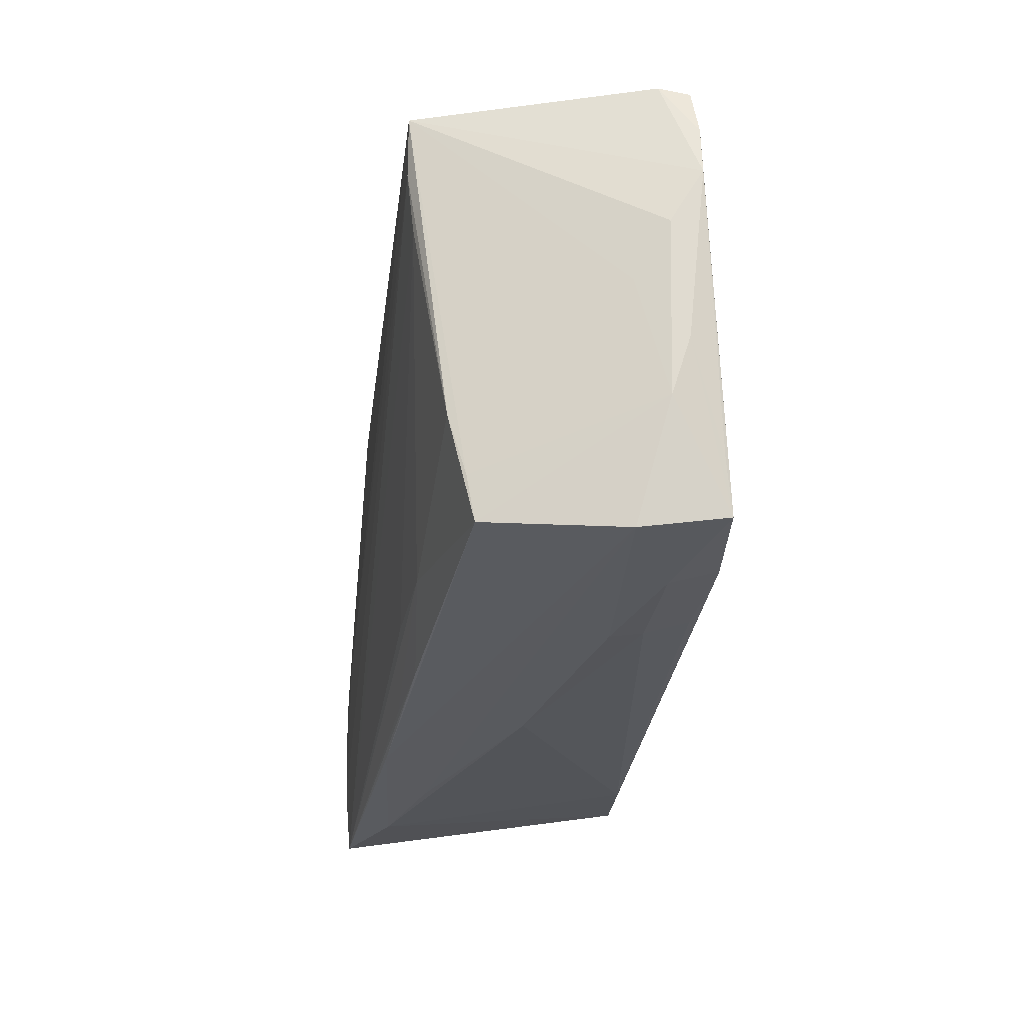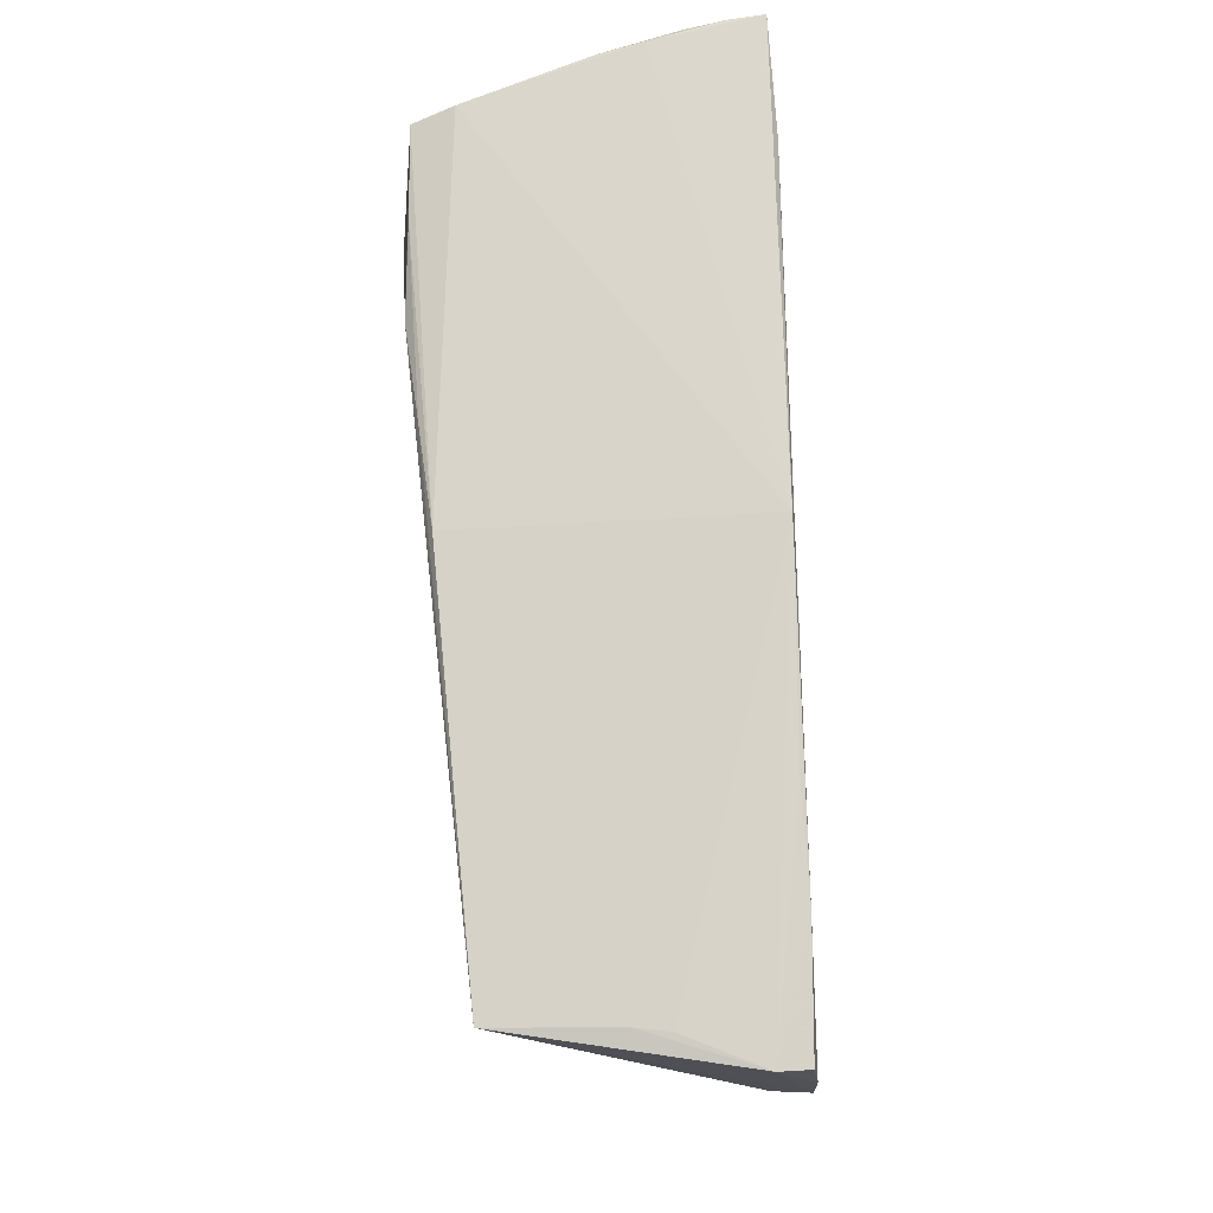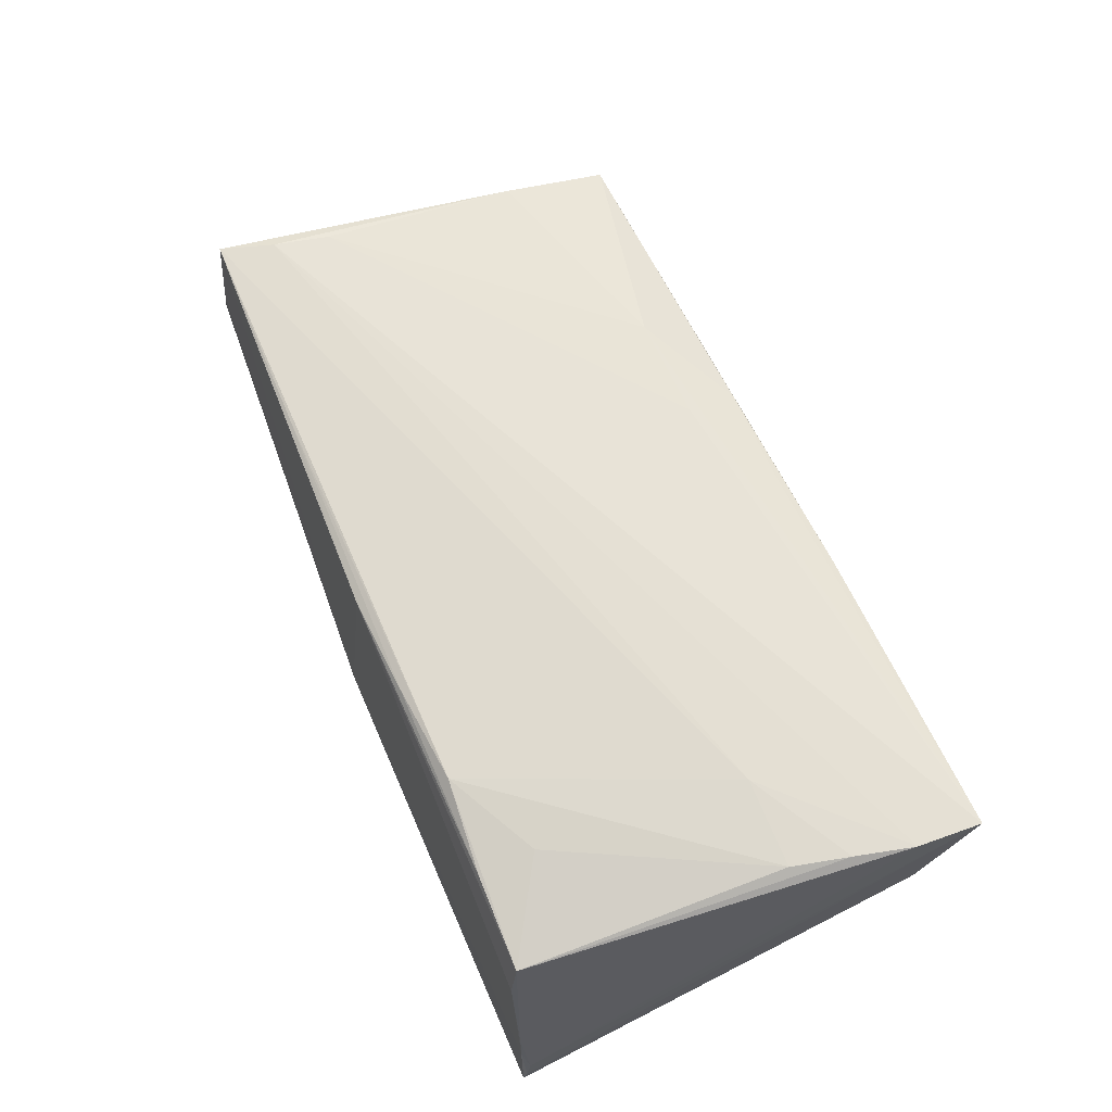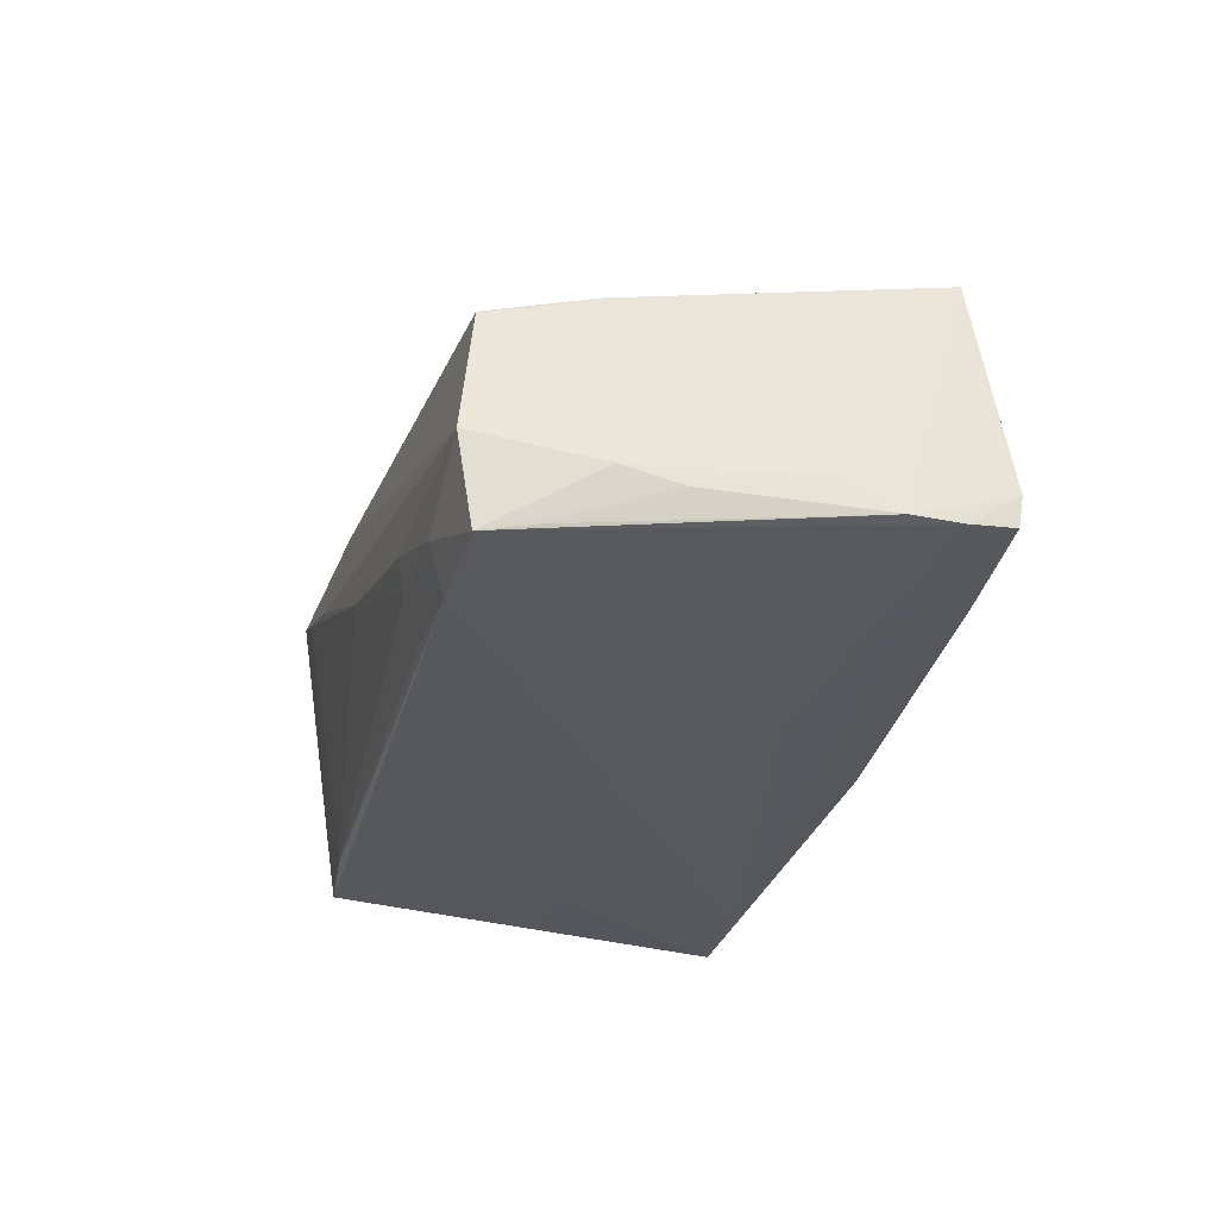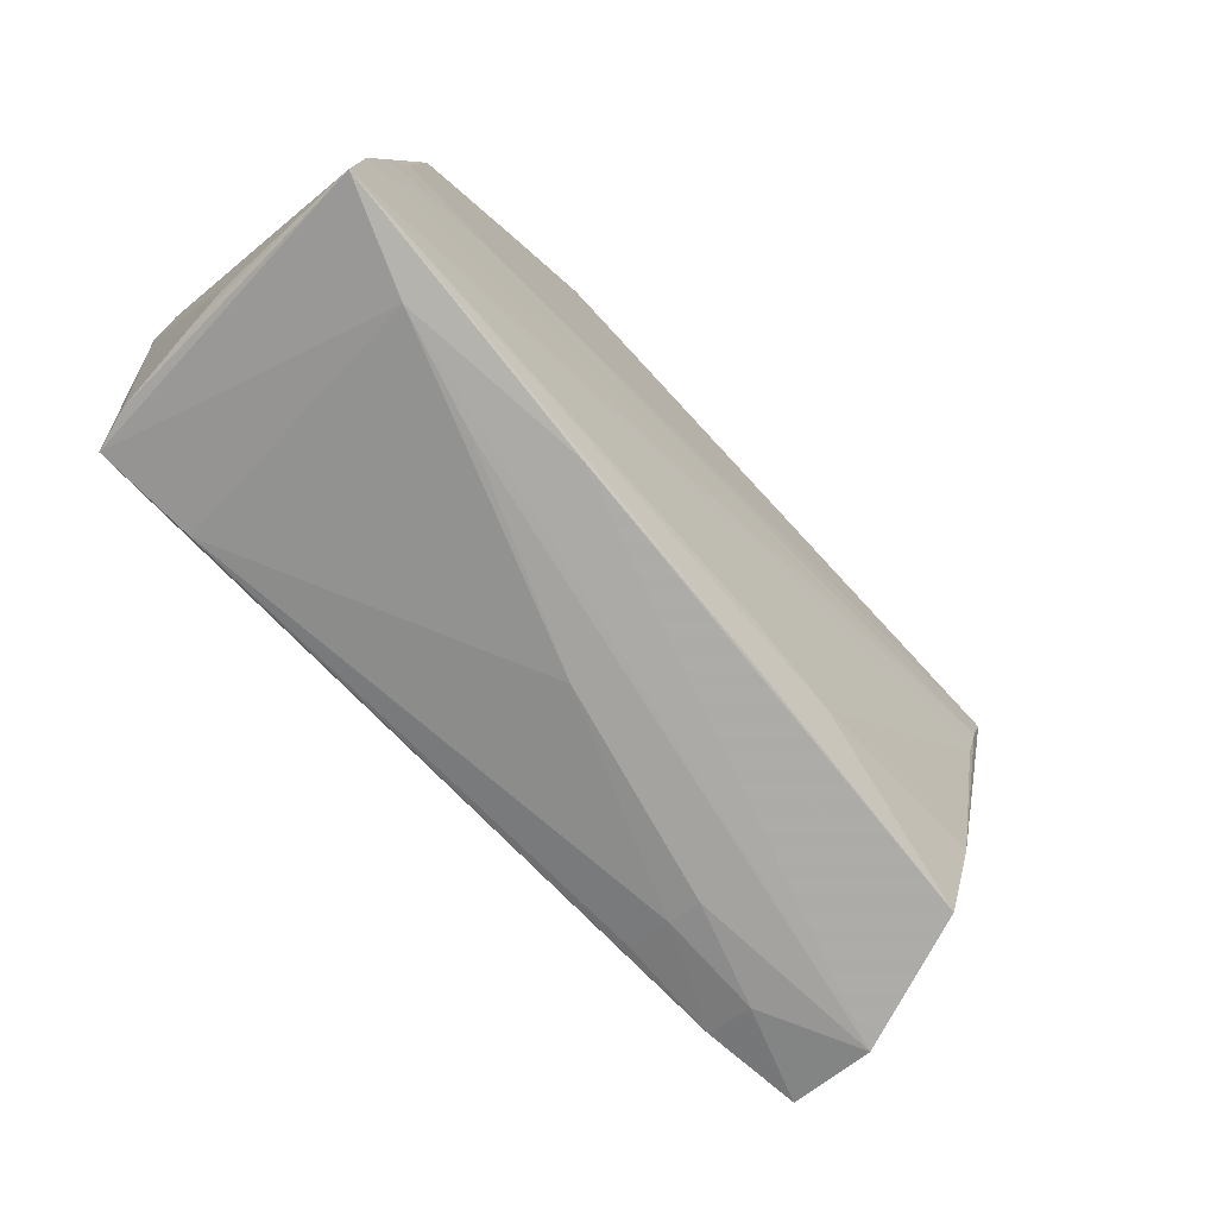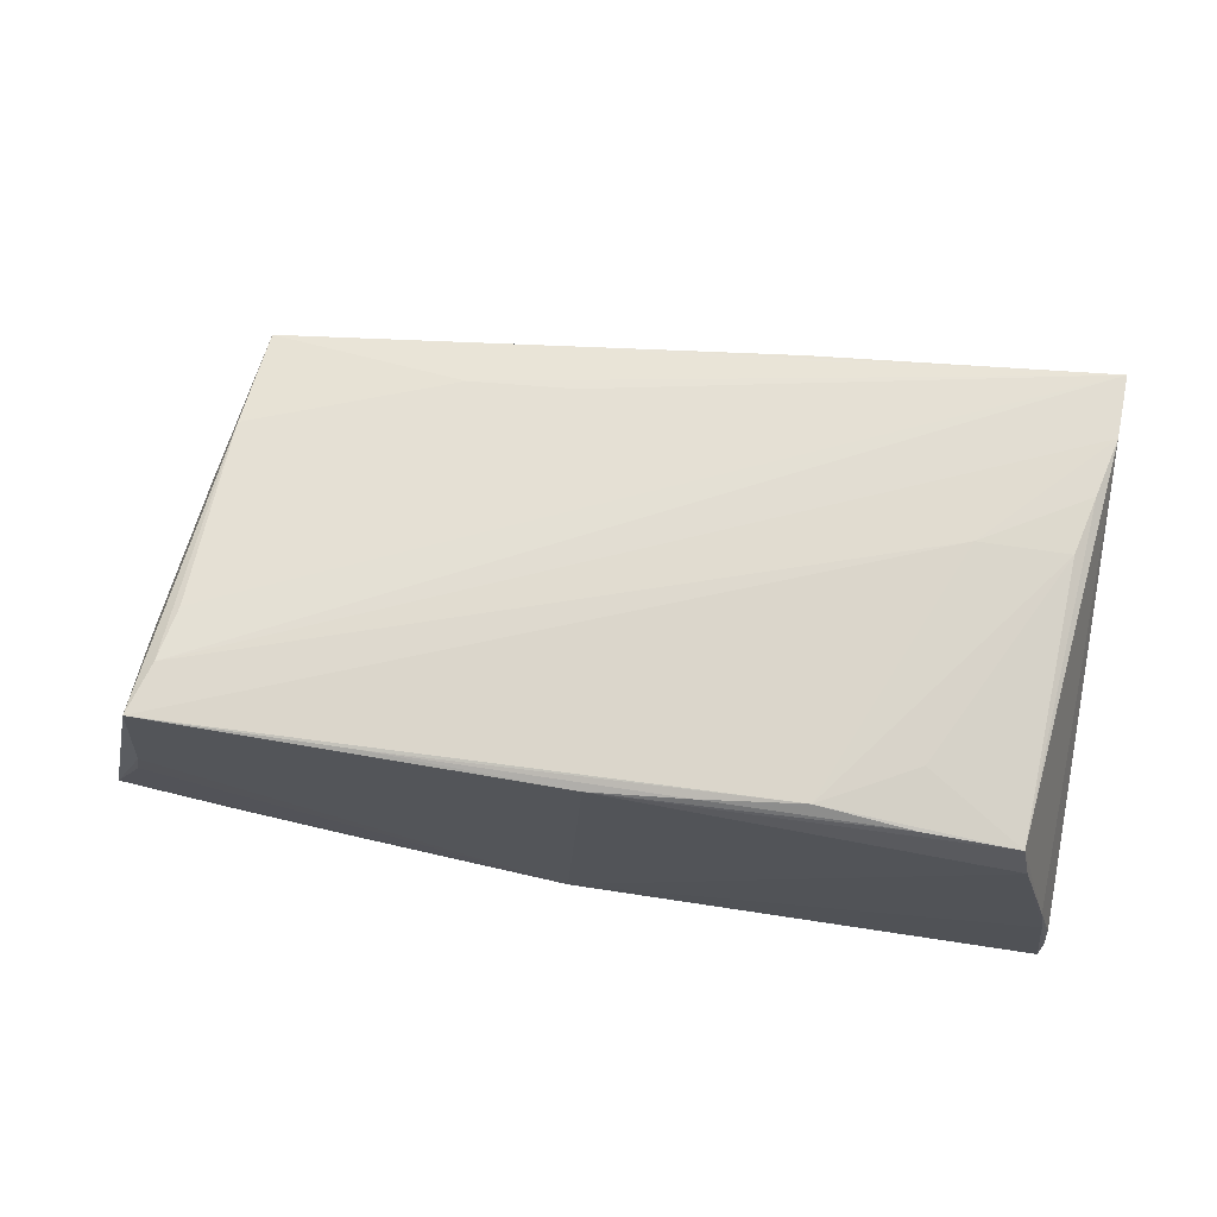
<metadata>
{"format":"obj","ext":"obj","renderer":"f3d","projection":"perspective","resolution":1024,"background":"white","views":[{"elev":-28.9,"azim":85.4,"up":"+Y"},{"elev":72.1,"azim":86.2,"up":"+Y"},{"elev":72.7,"azim":-113.8,"up":"+Z"},{"elev":-27.8,"azim":74.7,"up":"+Z"},{"elev":-72.3,"azim":-44.7,"up":"+Y"},{"elev":72.5,"azim":-171.9,"up":"+Z"}]}
</metadata>
<code>
v 0.05598 -0.0001837 -0.007313
v 0.05926 0.01233 -0.01491
v -0.04901 -0.0232 0.003123
v 0.0108 -0.02684 0.01369
v 0.05116 -0.02775 -0.00741
v 0.05067 -0.0259 -0.01768
v -0.04203 0.02452 0.01913
v -0.03097 0.01751 0.02083
v -0.05057 0.02746 -0.01486
v 0.0007811 -0.02892 -0.0001013
v 0.04892 0.01018 0.01623
v 0.04456 0.02498 -0.01504
v 0.05598 -0.007127 -0.01319
v -0.01991 0.0231 0.02069
v 0.03883 -0.02774 -0.01258
v 0.0258 -0.02599 -0.01707
v 0.05833 0.02442 -0.01052
v -0.04767 -0.02076 0.02177
v 0.04672 -0.02545 0.008835
v -0.03508 -0.02401 -0.0166
v -0.03358 -0.007082 0.0217
v -0.001584 -0.02672 0.01542
v 0.03094 0.02617 -0.01511
v 0.02641 -0.02848 -0.007698
v 0.01063 -0.02086 0.01564
v -0.04763 0.02685 -0.0006007
v -0.03109 0.02421 0.01978
v -0.04581 -0.01373 0.02204
v -0.03514 0.004039 -0.01897
v -0.04729 0.003775 -0.01853
v 0.05829 0.02379 -0.01413
v 0.0522 -0.01991 -0.0169
v 0.02744 0.02342 0.01824
v -0.007617 0.02728 -0.01746
v 0.04785 -0.01312 0.012
v -0.04876 -0.02347 -0.001901
v 0.0502 0.01676 0.01707
v -0.03649 0.02717 -0.01897
v -0.0501 0.02678 -0.01017
v 0.05337 0.02432 0.002538
v -0.04816 -0.02316 -0.01192
v -0.0234 -0.02916 0.01116
v -0.04404 -0.006903 0.02207
v -0.00806 0.02406 0.0197
v 0.003478 0.0247 0.01876
v 0.03846 -0.02594 -0.01832
v -0.04329 0.02577 0.01423
v 0.05411 0.02449 -0.001459
v -0.04821 -0.02854 0.02107
v 0.02313 -0.02071 0.0141
v 0.05895 0.01826 -0.01486
v 0.02606 -0.02774 -0.01168
v 0.01668 0.0152 -0.01715
v -0.04868 0.02727 -0.006037
v 0.04738 -0.02017 0.009821
v -0.04694 -0.02282 -0.01682
v 0.0582 0.006199 -0.01123
v -0.03635 -0.02926 0.01569
v 0.005066 0.02804 -0.01662
v 0.05488 -0.0138 -0.01113
v -0.05061 0.02804 -0.01897
v 0.05227 0.02303 0.01713
v -0.04919 -0.01799 0.00223
v -0.01379 -0.02799 0.01654
f 38 29 61
f 59 38 61
f 2 62 57
f 30 56 61
f 61 29 30
f 30 29 56
f 61 56 41
f 2 6 51
f 54 59 61
f 18 7 26
f 26 39 18
f 26 54 39
f 9 54 61
f 39 54 9
f 62 14 21
f 62 59 45
f 1 57 62
f 56 29 46
f 29 38 46
f 46 51 6
f 37 35 62
f 37 11 35
f 37 21 18
f 62 21 37
f 36 3 61
f 61 41 36
f 38 59 34
f 40 59 62
f 40 48 59
f 59 48 17
f 17 51 31
f 17 40 62
f 48 40 17
f 17 62 2
f 2 51 17
f 61 3 63
f 63 9 61
f 8 14 7
f 43 21 14
f 14 8 43
f 43 8 7
f 33 14 62
f 62 45 33
f 7 14 27
f 27 45 7
f 47 26 7
f 7 45 47
f 47 45 59
f 59 54 47
f 54 26 47
f 62 35 55
f 55 1 62
f 35 19 55
f 57 1 60
f 2 57 60
f 1 55 60
f 60 55 19
f 56 46 20
f 58 56 20
f 38 51 53
f 53 46 38
f 51 46 53
f 35 11 50
f 50 19 35
f 58 20 10
f 10 20 52
f 59 17 23
f 18 21 28
f 21 43 28
f 28 7 18
f 28 43 7
f 44 27 14
f 45 27 44
f 14 33 44
f 44 33 45
f 6 60 5
f 5 60 19
f 2 60 13
f 13 60 6
f 16 46 52
f 52 20 16
f 16 20 46
f 25 50 11
f 50 25 49
f 49 37 18
f 49 56 58
f 49 41 56
f 49 36 41
f 11 37 49
f 49 25 11
f 3 36 49
f 18 39 49
f 39 9 49
f 9 63 49
f 49 63 3
f 59 23 12
f 12 34 59
f 12 17 31
f 12 23 17
f 31 51 12
f 12 51 38
f 38 34 12
f 24 10 52
f 24 5 10
f 58 10 42
f 42 5 58
f 10 5 42
f 32 6 2
f 2 13 32
f 32 13 6
f 19 50 4
f 15 24 52
f 15 46 6
f 52 46 15
f 6 5 15
f 5 24 15
f 50 49 22
f 22 4 50
f 49 4 22
f 64 49 58
f 64 4 49
f 58 5 64
f 64 5 19
f 19 4 64

</code>
